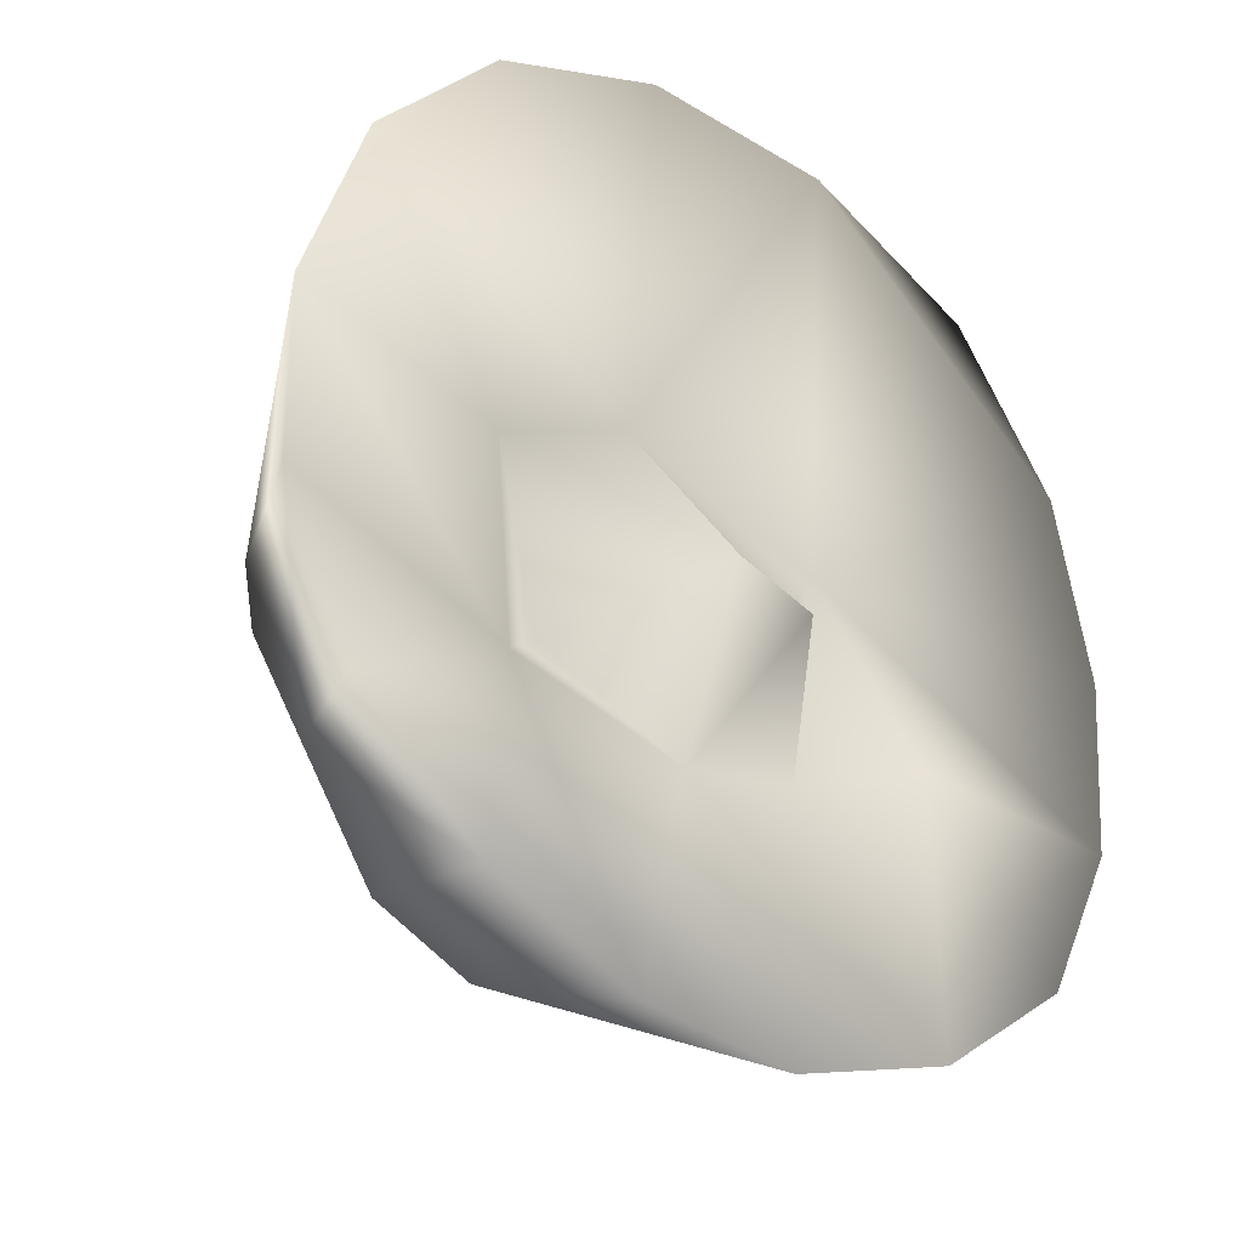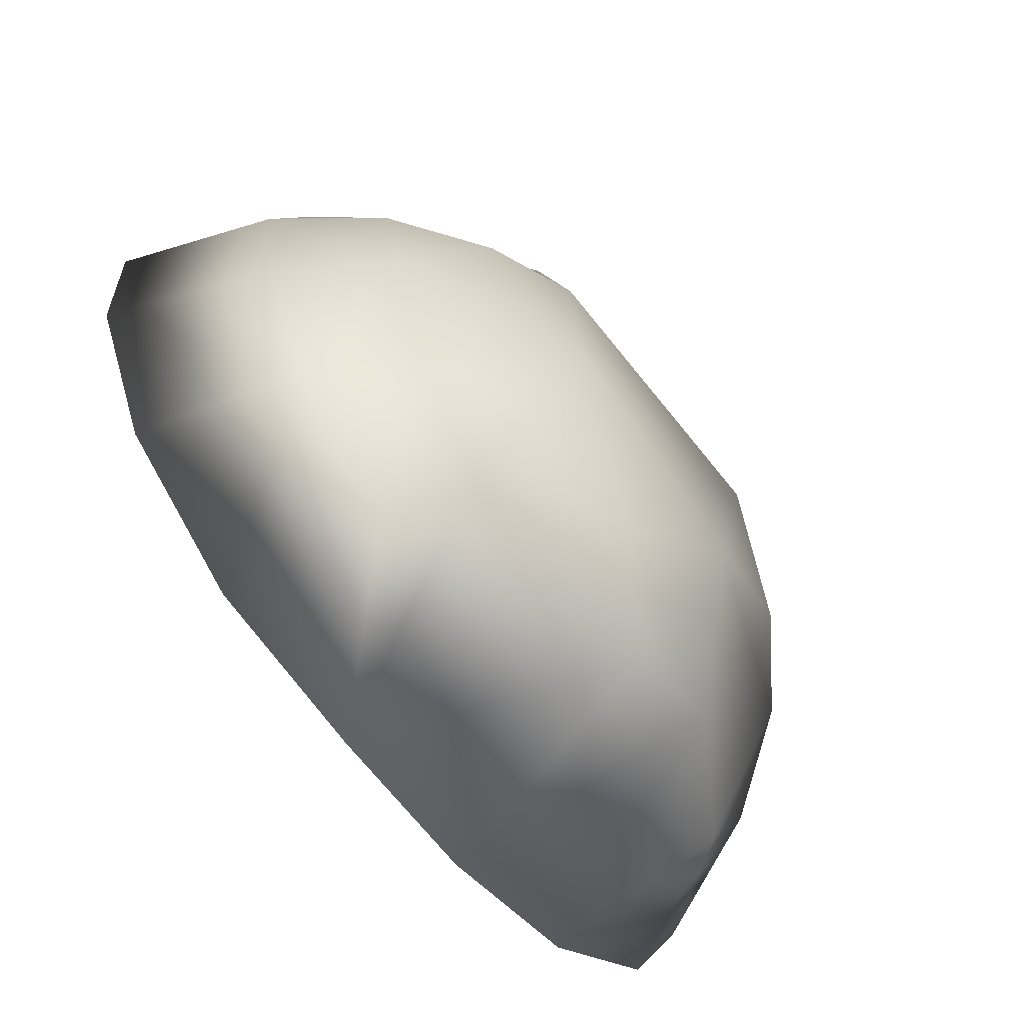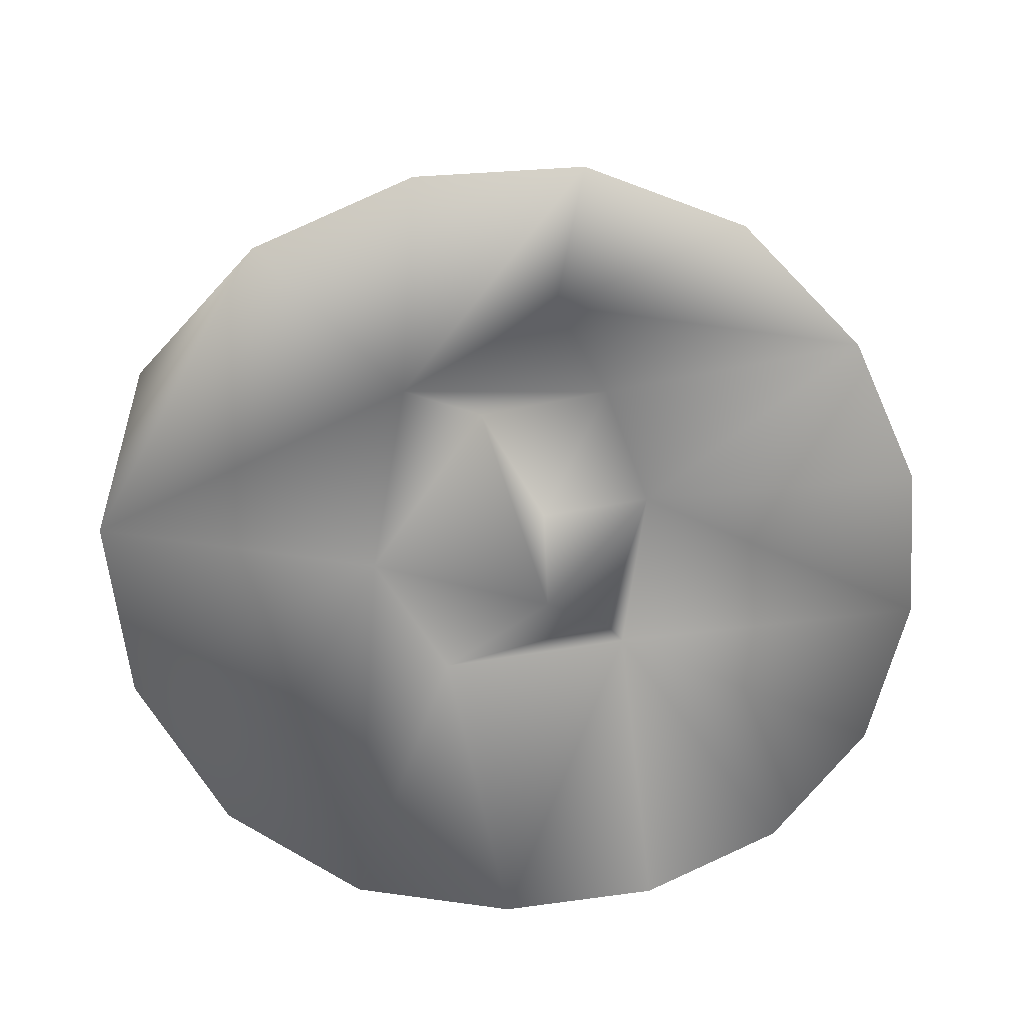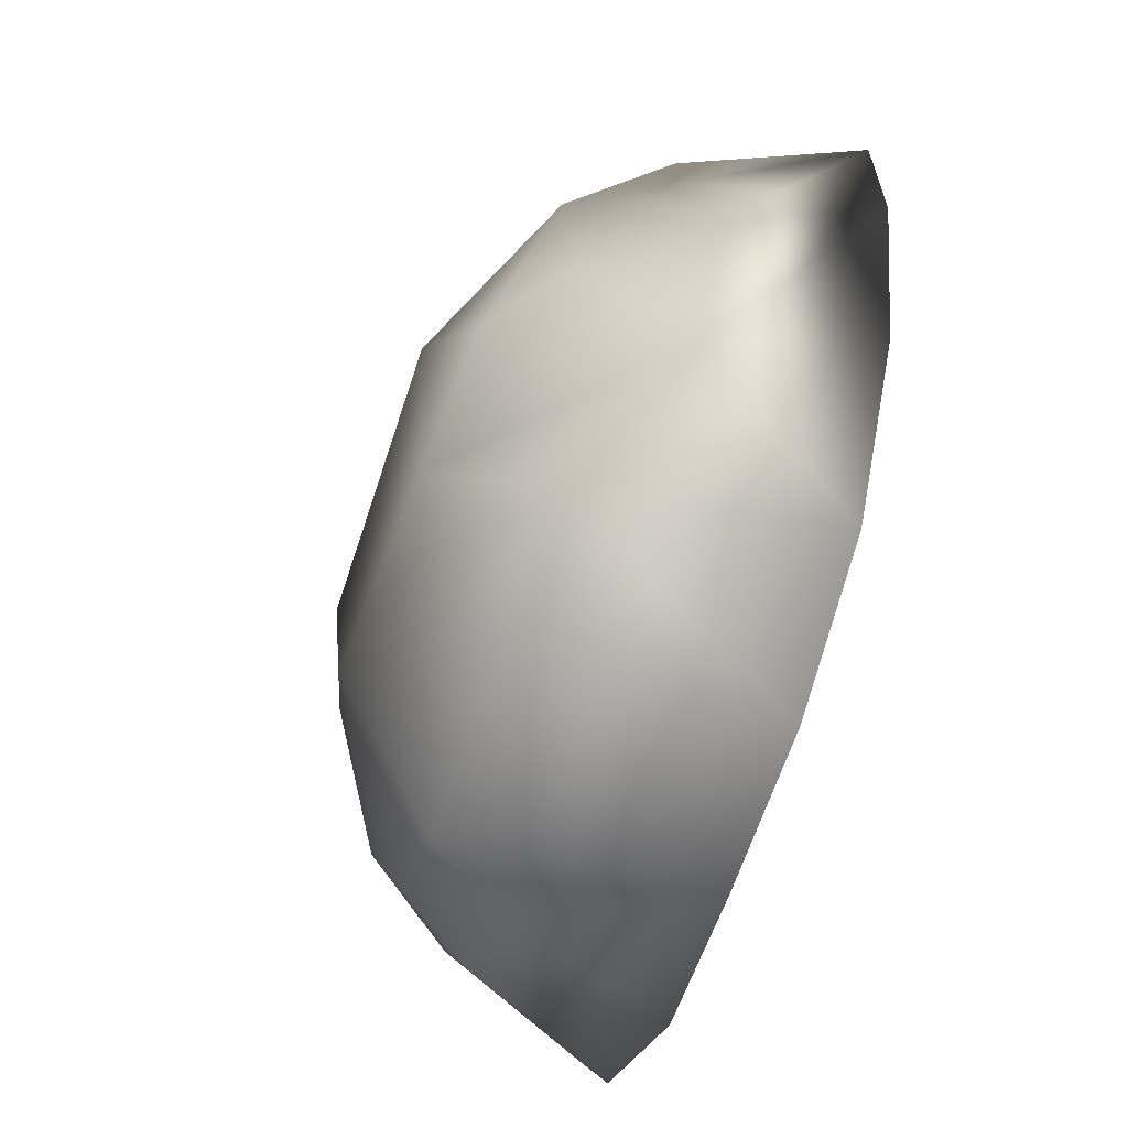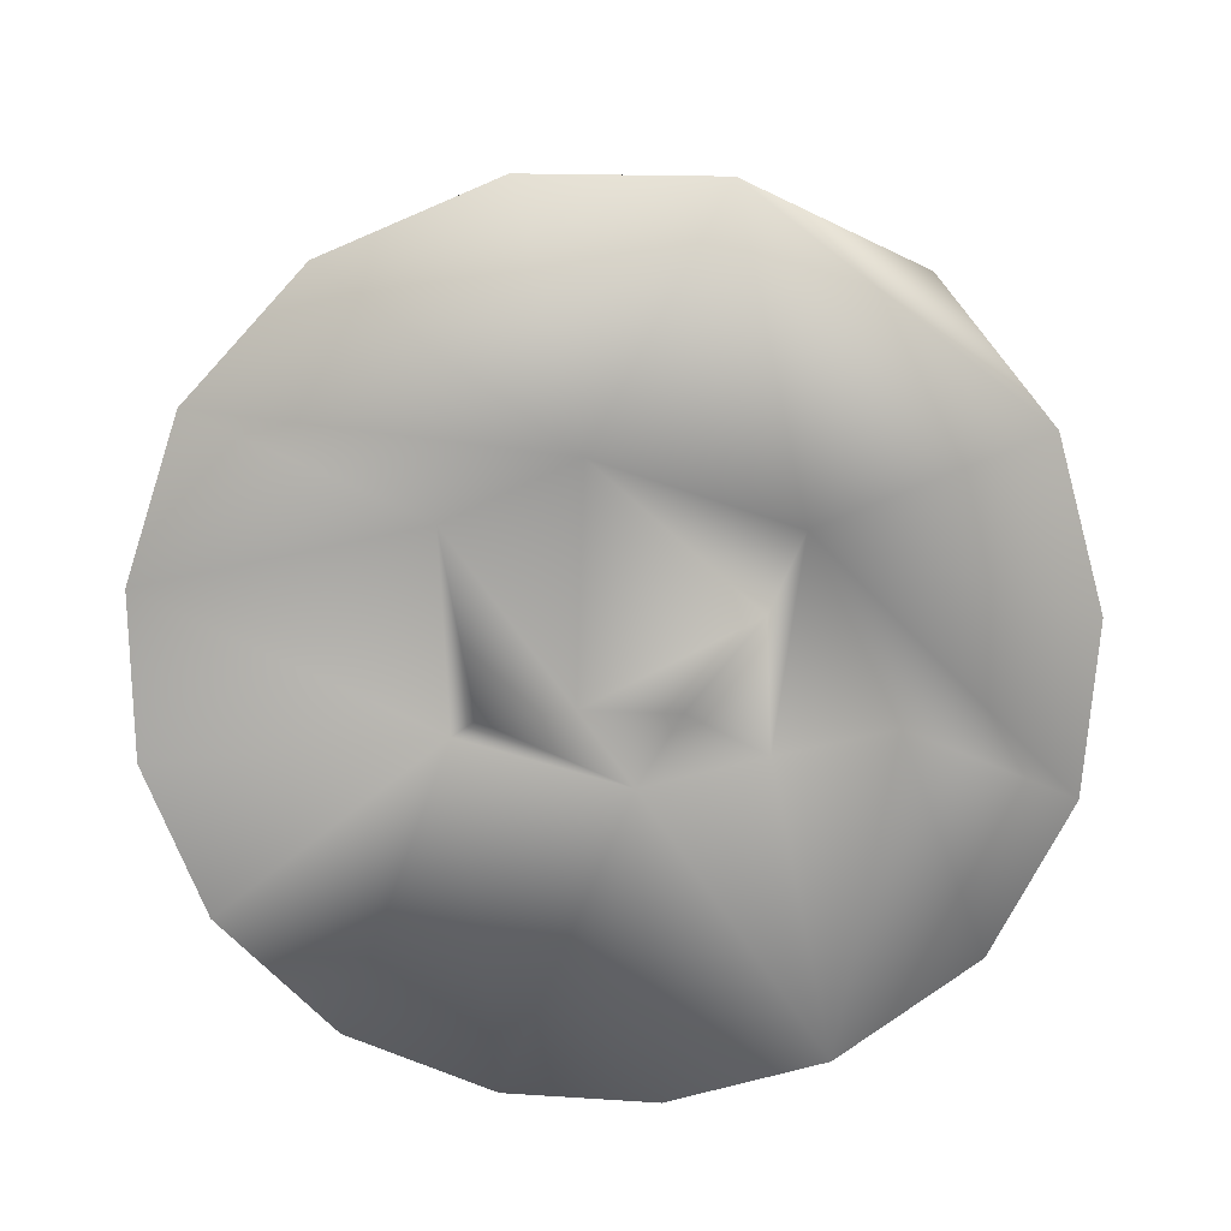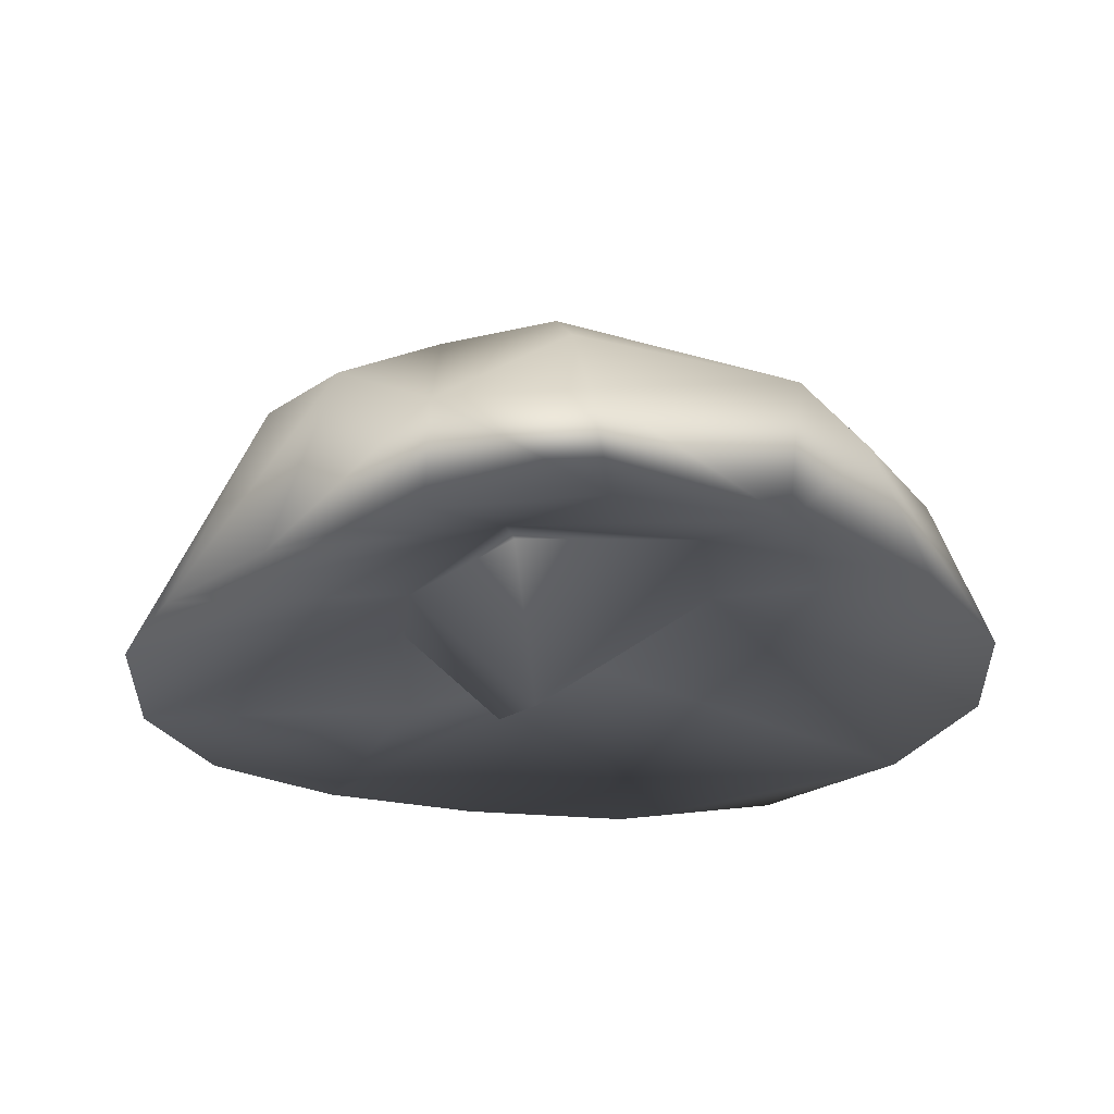
<metadata>
{"format":"obj","ext":"obj","renderer":"f3d","projection":"perspective","resolution":1024,"background":"white","views":[{"elev":-30.1,"azim":-40.7,"up":"+Z"},{"elev":-71.6,"azim":129.1,"up":"+Z"},{"elev":-66.9,"azim":98.4,"up":"+Y"},{"elev":-64.9,"azim":-108.0,"up":"+Z"},{"elev":-73.6,"azim":0.4,"up":"+Y"},{"elev":-24.2,"azim":-108.4,"up":"+Y"}]}
</metadata>
<code>
g default
v 203.7 394.9 1756
v -111.6 435.6 1478
v 132.5 483.7 1660
v 65.12 496.6 1571
v 185 447 1662
v 80.64 501.4 1674
v -164.2 447.5 1742
v -67.56 490.7 1550
v -1.729 469.5 1489
v -188.6 386.2 1512
v -55.74 432.5 1450
v -96.71 369.7 1707
v -91.73 363.6 1585
v -152.7 299.2 1433
v -65.32 300.3 1396
v 120.3 299 1415
v 204.3 302.4 1475
v 169.7 390.4 1491
v 253.4 307.4 1566
v 214.2 392.7 1572
v 228.1 391.7 1666
v 173.3 447.8 1583
v 139.7 442 1511
v 101.2 388.3 1437
v 25.8 303.2 1388
v 81.18 436.2 1461
v -84.04 500.8 1675
v 91.38 485.8 1736
v 48 442.9 1830
v -48.1 389.2 1877
v 58.74 389.7 1875
v 146.6 393.7 1825
v 165.7 302.4 1856
v 233.7 304.5 1772
v 262 308.5 1669
v 159.4 340.6 1596
v 88.91 363.7 1572
v 12.27 358.1 1555
v -77.05 363 1595
v -19.09 283.2 1627
v 64.39 304.4 1905
v -50.42 305 1907
v -153.3 302.5 1864
v -138.8 390.8 1834
v -198.9 392.3 1768
v -258.7 308.2 1689
v -222.5 388.3 1591
v -180.2 444.7 1596
v -133.3 480.1 1602
v -222.1 303.8 1501
v -258.1 308.3 1590
v -225 304 1787
v -14.92 370.7 1744
v 107.9 365.8 1703
v 85.76 361.6 1655
v 37.72 293.8 1621
g Brain:Group59970
f 1 5 3
f 1 3 6 28
f 1 28 32
f 7 44 27
f 2 8 9
f 2 10 8
f 2 9 11
f 40 56 55
f 12 40 53
f 13 39 12
f 13 50 14
f 13 14 15
f 15 25 38
f 17 16 18
f 17 18 19
f 19 18 20
f 19 20 21 35
f 21 1 34 35
f 21 20 22 5
f 21 5 1
f 22 20 18 23
f 22 23 4 3
f 22 3 5
f 23 18 24 26
f 23 26 4
f 26 24 25
f 26 9 4
f 9 26 11
f 9 8 4
f 8 27 4
f 6 27 28
f 6 4 27
f 28 27 29
f 28 29 32
f 29 30 31
f 29 31 32
f 32 31 41 33
f 32 33 34 1
f 19 36 17
f 36 16 17
f 16 36 37
f 16 37 38
f 16 38 25
f 38 13 15
f 13 38 39
f 12 39 40
f 39 38 40
f 37 36 54
f 54 36 19 35
f 54 35 34
f 34 33 41
f 43 42 30 44
f 43 44 45 52
f 45 46 52
f 45 44 7
f 45 7 46
f 46 47 51
f 47 10 51
f 47 46 7 48
f 47 48 10
f 48 7 49
f 48 49 8 10
f 49 7 27
f 49 27 8
f 10 14 50
f 10 50 51
f 10 2 14
f 2 11 15 14
f 15 11 25
f 42 43 53
f 42 53 41
f 41 53 54
f 54 34 41
f 37 54 55
f 38 37 56
f 37 55 56
f 55 54 53
f 12 53 52
f 52 53 43
f 52 46 12
f 46 51 13 12
f 51 50 13
f 55 53 40
f 25 24 16
f 11 26 25
f 44 30 29
f 42 41 31 30
f 40 38 56
f 29 27 44
f 24 18 16
f 6 3 4

</code>
